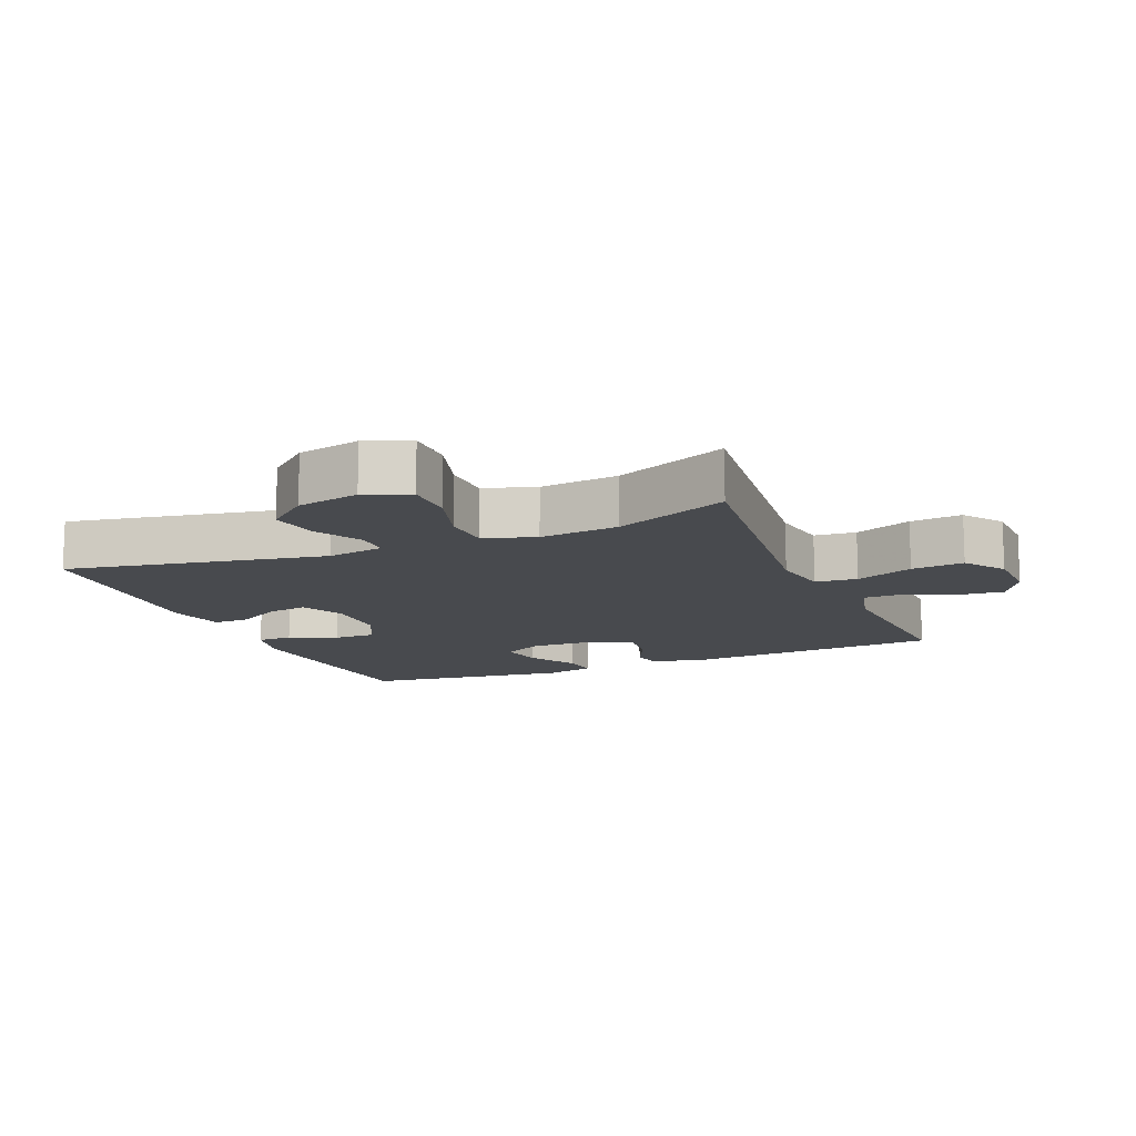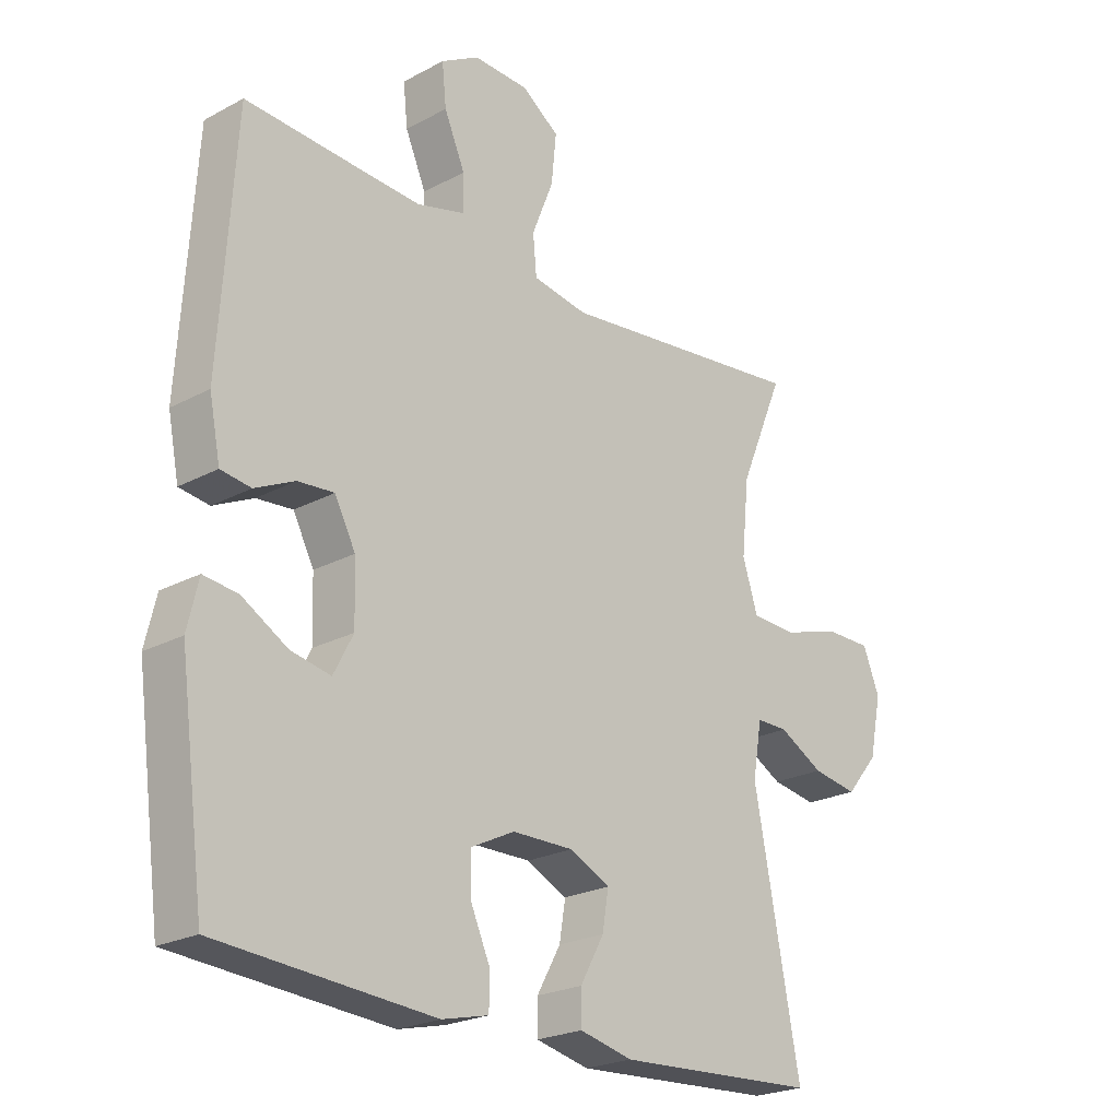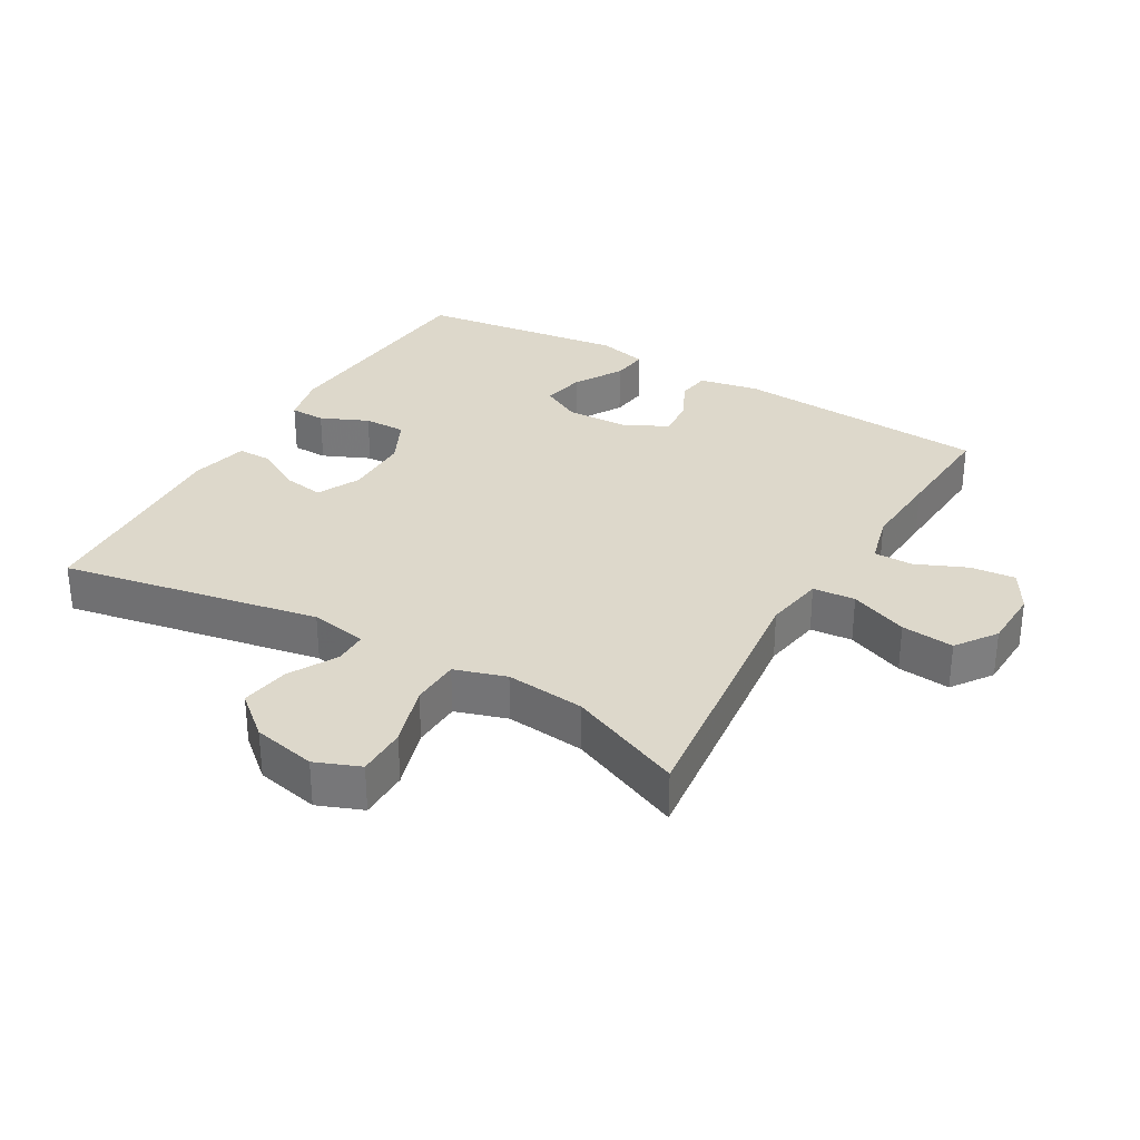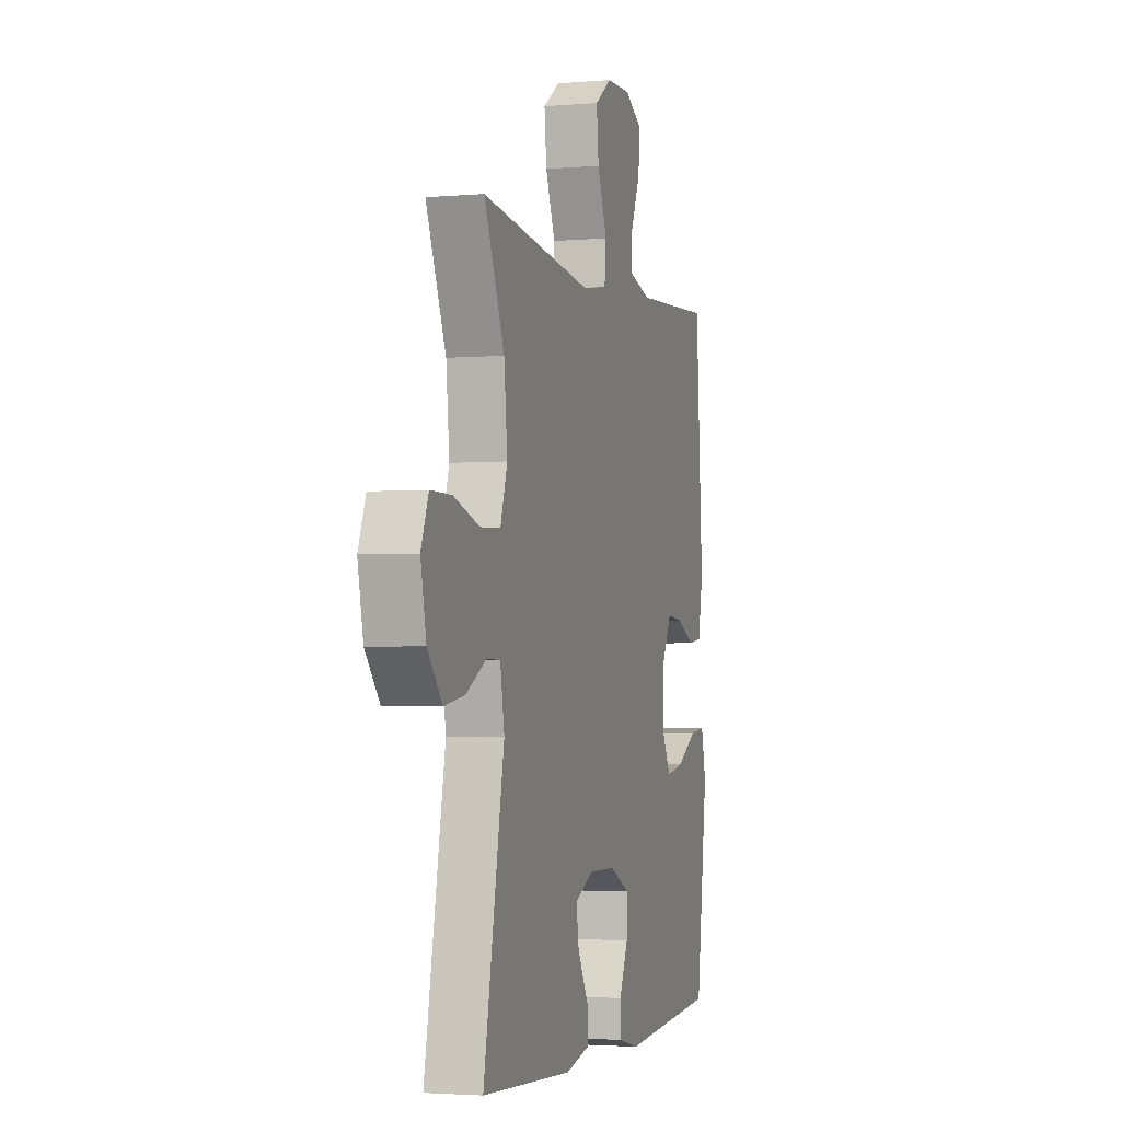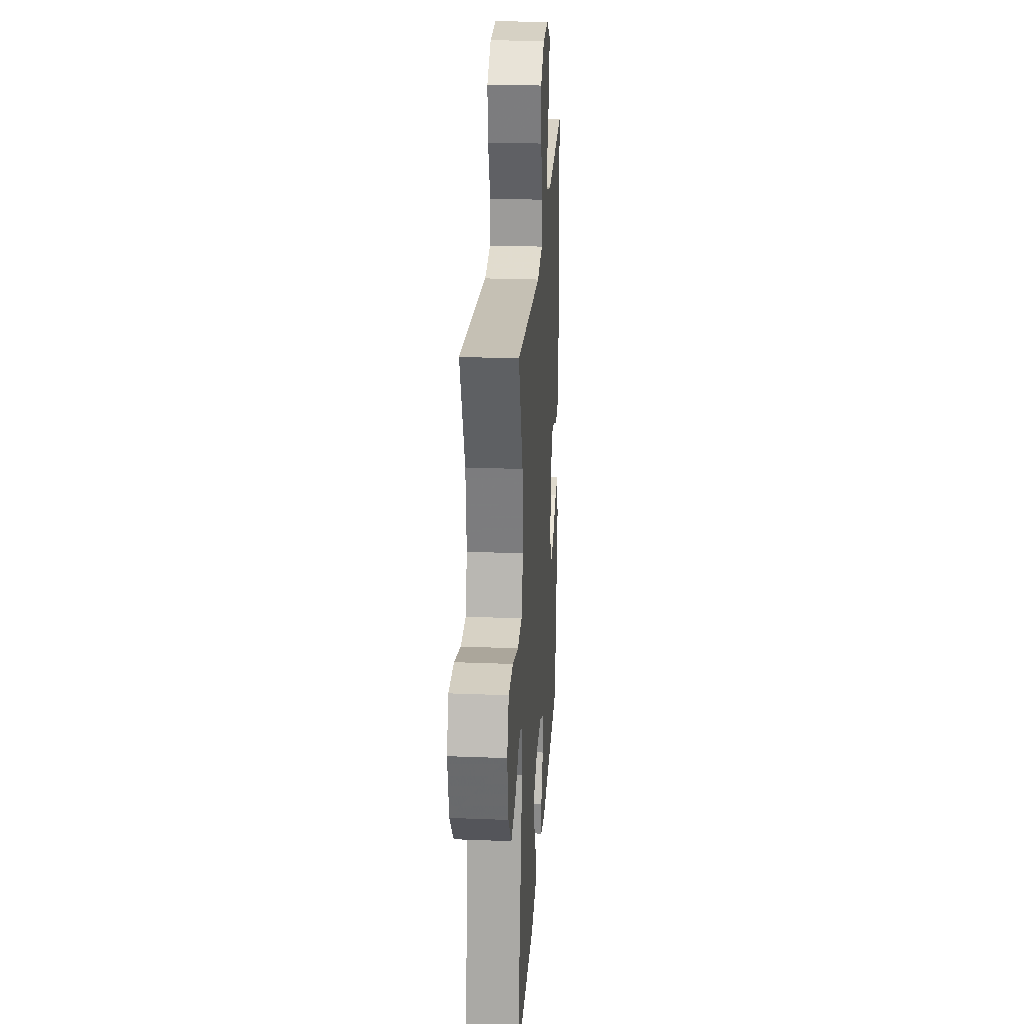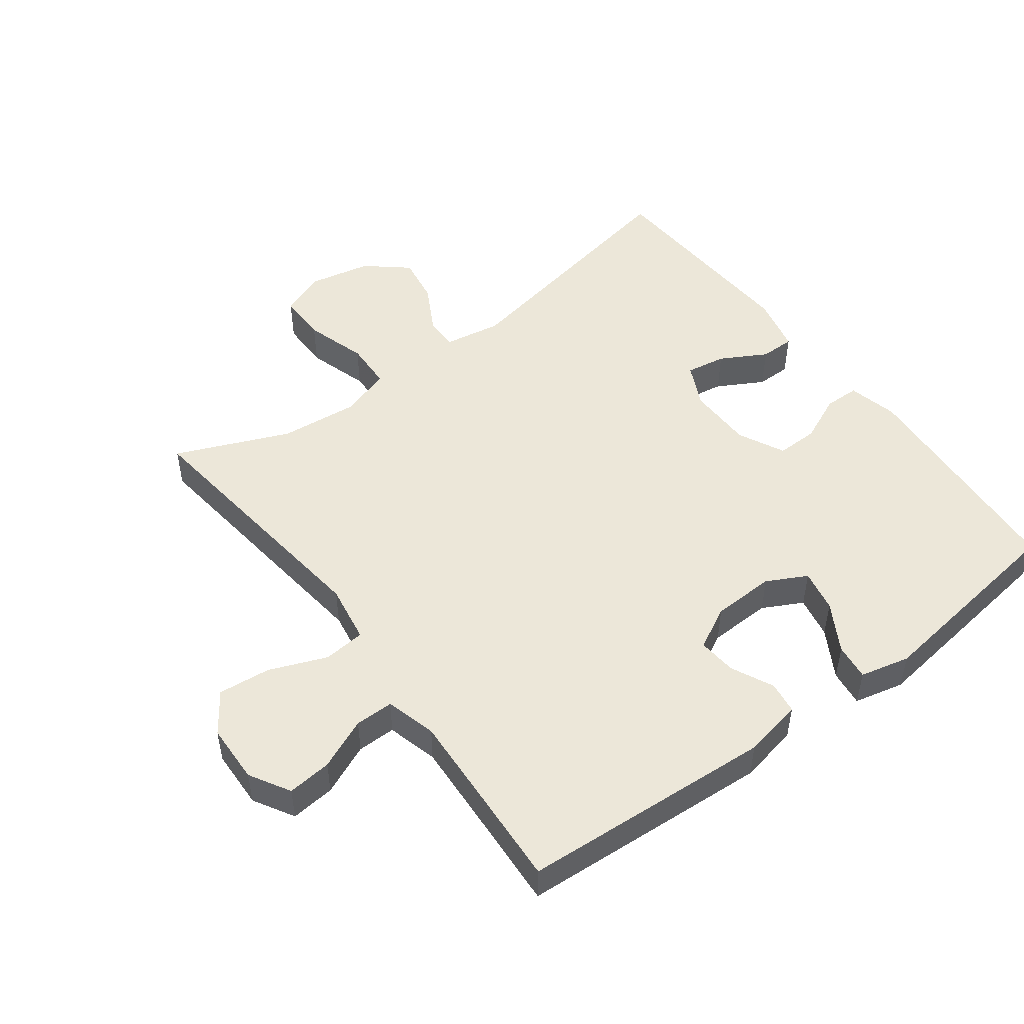
<metadata>
{"format":"obj","ext":"obj","renderer":"f3d","projection":"perspective","resolution":1024,"background":"white","views":[{"elev":-12.8,"azim":-67.2,"up":"+Y"},{"elev":-23.0,"azim":132.4,"up":"+Z"},{"elev":31.5,"azim":-59.7,"up":"+Y"},{"elev":-2.8,"azim":-73.4,"up":"+Z"},{"elev":24.9,"azim":-86.3,"up":"+Z"},{"elev":49.8,"azim":53.2,"up":"+Y"}]}
</metadata>
<code>
v 0.5 0.07 0.5
v 0.525 0.07 0.113
v 0.507 0.07 0.022
v 0.458 0.07 0.015
v 0.393 0.07 0.046
v 0.334 0.07 0.051
v 0.3 0.07 -0.014
v 0.297 0.07 -0.11
v 0.329 0.07 -0.171
v 0.394 0.07 -0.158
v 0.468 0.07 -0.115
v 0.524 0.07 -0.108
v 0.542 0.07 -0.184
v 0.5 0.07 -0.5
v 0.148 0.07 -0.526
v 0.072 0.07 -0.508
v 0.071 0.07 -0.454
v 0.103 0.07 -0.382
v 0.104 0.07 -0.318
v 0.033 0.07 -0.283
v -0.067 0.07 -0.282
v -0.133 0.07 -0.314
v -0.123 0.07 -0.375
v -0.084 0.07 -0.445
v -0.084 0.07 -0.498
v -0.171 0.07 -0.518
v -0.5 0.07 -0.5
v -0.425 0.07 -0.107
v -0.44 0.07 -0.02
v -0.491 0.07 -0.02
v -0.564 0.07 -0.06
v -0.638 0.07 -0.072
v -0.691 0.07 -0.009
v -0.711 0.07 0.087
v -0.684 0.07 0.155
v -0.608 0.07 0.155
v -0.514 0.07 0.126
v -0.44 0.07 0.129
v -0.415 0.07 0.207
v -0.427 0.07 0.327
v -0.5 0.07 0.5
v -0.092 0.07 0.452
v -0.002 0.07 0.467
v 0.004 0.07 0.531
v -0.031 0.07 0.619
v -0.039 0.07 0.699
v 0.022 0.07 0.742
v 0.113 0.07 0.745
v 0.175 0.07 0.709
v 0.168 0.07 0.641
v 0.134 0.07 0.563
v 0.134 0.07 0.504
v 0.212 0.07 0.483
v 0.335 0.07 0.49
v 0.5 0 0.5
v 0.525 0 0.113
v 0.507 0 0.022
v 0.458 0 0.015
v 0.393 0 0.046
v 0.334 0 0.051
v 0.3 0 -0.014
v 0.297 0 -0.11
v 0.329 0 -0.171
v 0.394 0 -0.158
v 0.468 0 -0.115
v 0.524 0 -0.108
v 0.542 0 -0.184
v 0.5 0 -0.5
v 0.148 0 -0.526
v 0.072 0 -0.508
v 0.071 0 -0.454
v 0.103 0 -0.382
v 0.104 0 -0.318
v 0.033 0 -0.283
v -0.067 0 -0.282
v -0.133 0 -0.314
v -0.123 0 -0.375
v -0.084 0 -0.445
v -0.084 0 -0.498
v -0.171 0 -0.518
v -0.5 0 -0.5
v -0.425 0 -0.107
v -0.44 0 -0.02
v -0.491 0 -0.02
v -0.564 0 -0.06
v -0.638 0 -0.072
v -0.691 0 -0.009
v -0.711 0 0.087
v -0.684 0 0.155
v -0.608 0 0.155
v -0.514 0 0.126
v -0.44 0 0.129
v -0.415 0 0.207
v -0.427 0 0.327
v -0.5 0 0.5
v -0.092 0 0.452
v -0.002 0 0.467
v 0.004 0 0.531
v -0.031 0 0.619
v -0.039 0 0.699
v 0.022 0 0.742
v 0.113 0 0.745
v 0.175 0 0.709
v 0.168 0 0.641
v 0.134 0 0.563
v 0.134 0 0.504
v 0.212 0 0.483
v 0.335 0 0.49
f 48 49 50 51
f 48 51 52
f 47 48 52
f 44 45 46 47
f 44 47 52
f 43 44 52 53
f 40 41 42
f 39 40 42 43
f 38 39 43 53
f 34 35 36 37
f 34 37 38
f 33 34 38
f 30 31 32 33
f 29 30 33 38
f 28 29 38 53
f 23 24 25 26
f 22 23 26 27
f 15 16 17 18
f 15 18 19
f 14 15 19
f 13 14 19 20
f 10 11 12 13
f 9 10 13 20
f 2 3 4 5
f 54 1 2 5
f 54 5 6
f 53 54 6 7
f 22 27 28 53
f 21 22 53 7
f 8 9 20 21
f 7 8 21
f 105 104 103 102
f 106 105 102
f 106 102 101
f 101 100 99 98
f 106 101 98
f 107 106 98 97
f 96 95 94
f 97 96 94 93
f 107 97 93 92
f 91 90 89 88
f 92 91 88
f 92 88 87
f 87 86 85 84
f 92 87 84 83
f 107 92 83 82
f 80 79 78 77
f 81 80 77 76
f 72 71 70 69
f 73 72 69
f 73 69 68
f 74 73 68 67
f 67 66 65 64
f 74 67 64 63
f 59 58 57 56
f 59 56 55 108
f 60 59 108
f 61 60 108 107
f 107 82 81 76
f 61 107 76 75
f 75 74 63 62
f 75 62 61
f 1 55 56 2
f 2 56 57 3
f 3 57 58 4
f 4 58 59 5
f 5 59 60 6
f 6 60 61 7
f 7 61 62 8
f 8 62 63 9
f 9 63 64 10
f 10 64 65 11
f 11 65 66 12
f 12 66 67 13
f 13 67 68 14
f 14 68 69 15
f 15 69 70 16
f 16 70 71 17
f 17 71 72 18
f 18 72 73 19
f 19 73 74 20
f 20 74 75 21
f 21 75 76 22
f 22 76 77 23
f 23 77 78 24
f 24 78 79 25
f 25 79 80 26
f 26 80 81 27
f 27 81 82 28
f 28 82 83 29
f 29 83 84 30
f 30 84 85 31
f 31 85 86 32
f 32 86 87 33
f 33 87 88 34
f 34 88 89 35
f 35 89 90 36
f 36 90 91 37
f 37 91 92 38
f 38 92 93 39
f 39 93 94 40
f 40 94 95 41
f 41 95 96 42
f 42 96 97 43
f 43 97 98 44
f 44 98 99 45
f 45 99 100 46
f 46 100 101 47
f 47 101 102 48
f 48 102 103 49
f 49 103 104 50
f 50 104 105 51
f 51 105 106 52
f 52 106 107 53
f 53 107 108 54
f 54 108 55 1

</code>
